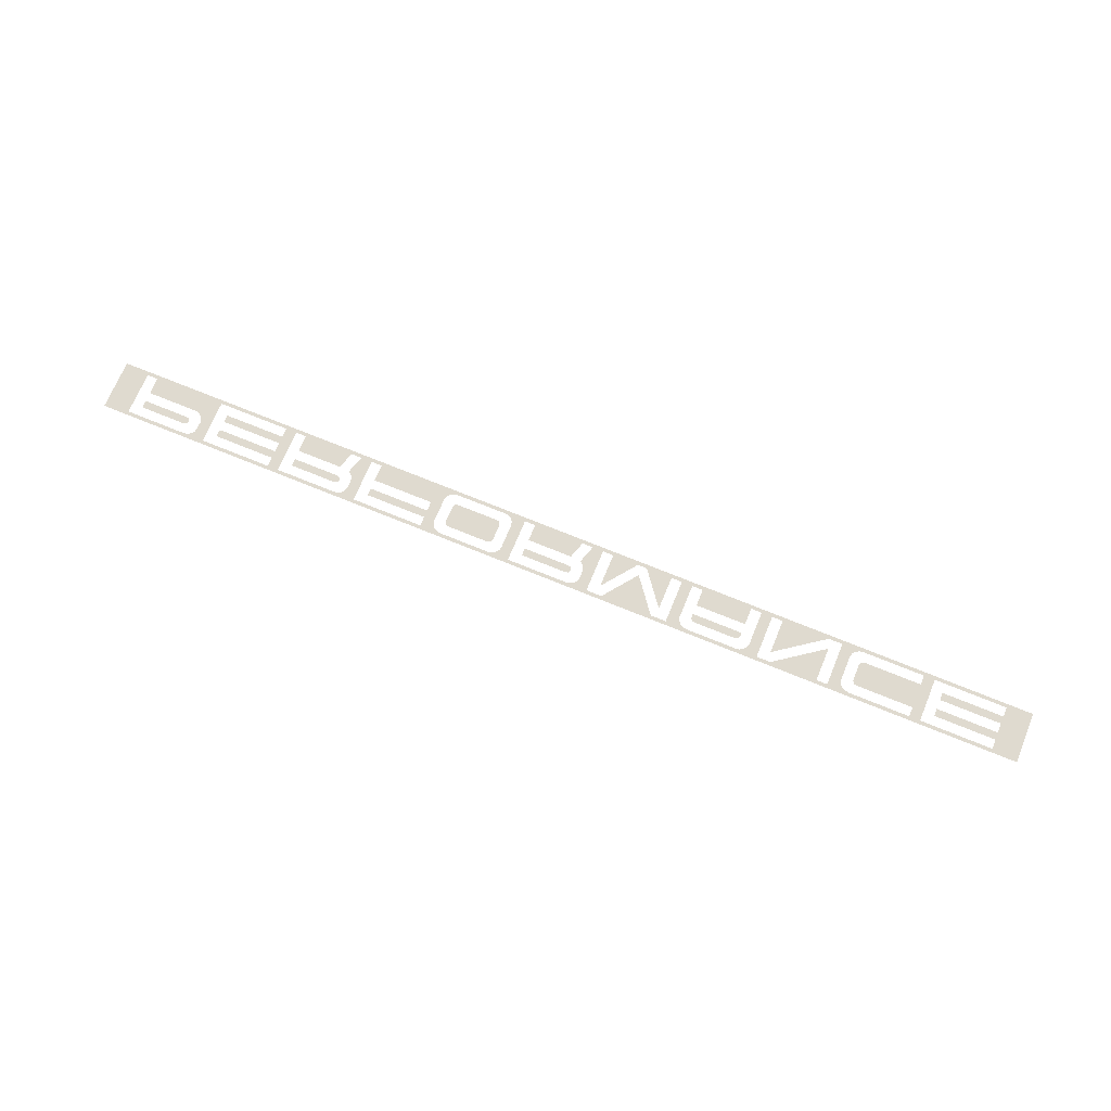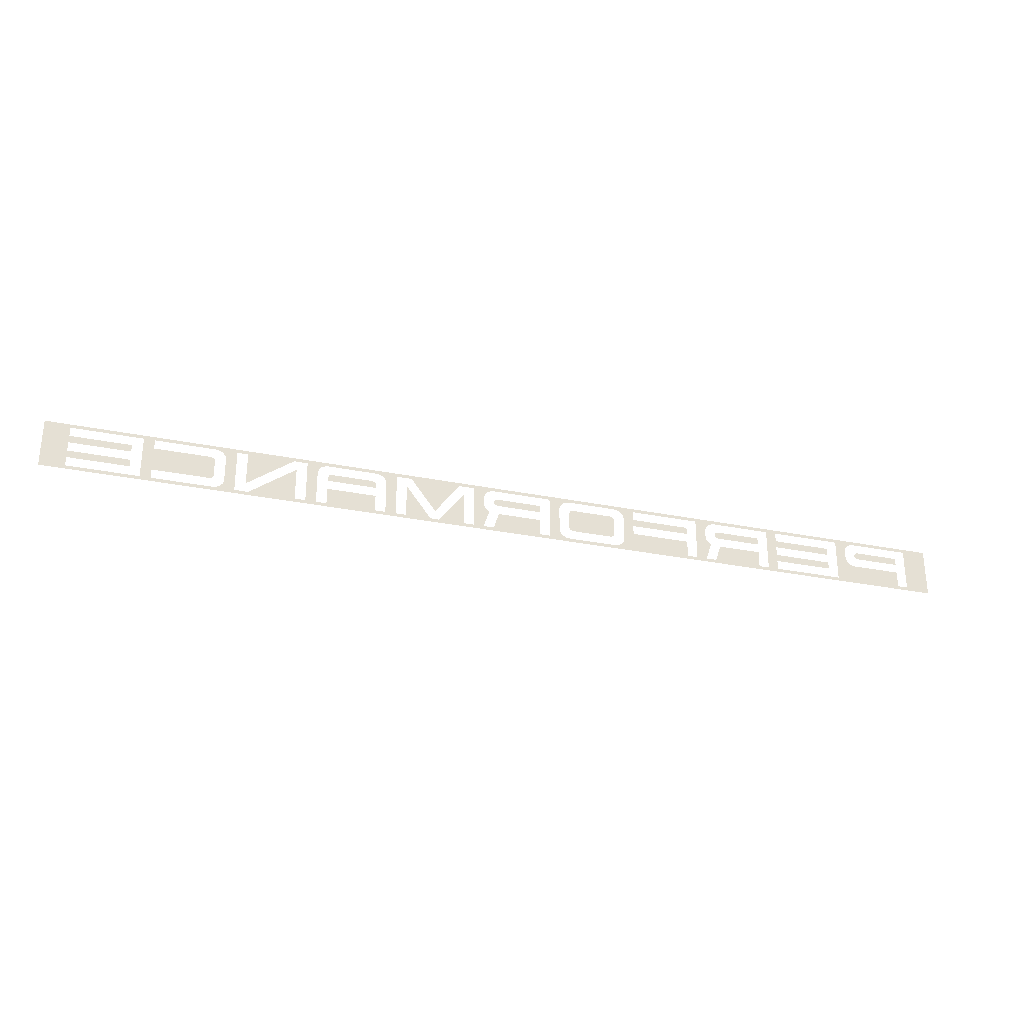
<metadata>
{"format":"obj","ext":"obj","renderer":"f3d","projection":"perspective","resolution":1024,"background":"white","views":[{"elev":70.6,"azim":22.4,"up":"+Y"},{"elev":-29.5,"azim":163.3,"up":"+Z"}]}
</metadata>
<code>
v -1.425 0 -0.14
v -1.9 0 -0.14
v -1.8 0 -0.1542
v -1.559 0 -0.1542
v -1.425 0 -0.14
v -1.559 0 -0.1542
v -1.543 0 -0.1567
v -1.473 0 -0.1542
v -1.425 0 -0.14
v -1.473 0 -0.1542
v -1.188 0 -0.1542
v -1.425 0 -0.14
v -1.188 0 -0.1542
v -1.145 0 -0.1542
v -0.95 0 -0.14
v -0.95 0 -0.14
v -1.145 0 -0.1542
v -0.904 0 -0.1542
v -0.95 0 -0.14
v -0.904 0 -0.1542
v -0.8885 0 -0.1567
v -0.8182 0 -0.1542
v -0.95 0 -0.14
v -0.8182 0 -0.1542
v -0.5338 0 -0.1542
v -0.475 0 -0.14
v -0.475 0 -0.14
v -0.5338 0 -0.1542
v -0.4635 0 -0.1567
v -0.448 0 -0.1542
v -0.475 0 -0.14
v -0.448 0 -0.1542
v -0.2495 0 -0.1542
v 0 0 -0.14
v 0 0 -0.14
v -0.2495 0 -0.1542
v -0.234 0 -0.1567
v -0.1636 0 -0.1542
v 0 0 -0.14
v -0.1636 0 -0.1542
v 0.07781 0 -0.1542
v 0 0 -0.14
v 0.07781 0 -0.1542
v 0.09332 0 -0.1567
v 0.1636 0 -0.1542
v 0 0 -0.14
v 0.1636 0 -0.1542
v 0.2251 0 -0.1542
v 0.475 0 -0.14
v 0.475 0 -0.14
v 0.2251 0 -0.1542
v 0.4294 0 -0.1542
v 0.475 0 -0.14
v 0.4294 0 -0.1542
v 0.4909 0 -0.1542
v 0.475 0 -0.14
v 0.4909 0 -0.1542
v 0.5612 0 -0.1567
v 0.5767 0 -0.1542
v 0.475 0 -0.14
v 0.5767 0 -0.1542
v 0.7753 0 -0.1542
v 0.95 0 -0.14
v 0.95 0 -0.14
v 0.7753 0 -0.1542
v 0.7908 0 -0.1567
v 0.8611 0 -0.1542
v 0.95 0 -0.14
v 0.8611 0 -0.1542
v 0.9161 0 -0.1542
v 0.95 0 -0.14
v 0.9161 0 -0.1542
v 1.103 0 -0.2883
v 1.103 0 -0.1542
v 0.95 0 -0.14
v 1.103 0 -0.1542
v 1.145 0 -0.1542
v 0.95 0 -0.14
v 1.145 0 -0.1542
v 1.216 0 -0.1567
v 1.231 0 -0.1542
v 0.95 0 -0.14
v 1.231 0 -0.1542
v 1.473 0 -0.1542
v 1.425 0 -0.14
v 1.425 0 -0.14
v 1.473 0 -0.1542
v 1.516 0 -0.1542
v 1.425 0 -0.14
v 1.516 0 -0.1542
v 1.8 0 -0.1542
v 1.9 0 -0.14
v -1.473 0 -0.1542
v -1.543 0 -0.1567
v -1.529 0 -0.1643
v -1.473 0 -0.1542
v -1.529 0 -0.1643
v -1.519 0 -0.1765
v -1.473 0 -0.1542
v -1.519 0 -0.1765
v -1.516 0 -0.1917
v -1.473 0 -0.1542
v -1.516 0 -0.1917
v -1.516 0 -0.2212
v -1.473 0 -0.3258
v -0.8182 0 -0.1542
v -0.8885 0 -0.1567
v -0.8747 0 -0.1643
v -0.8182 0 -0.1542
v -0.8747 0 -0.1643
v -0.8648 0 -0.1765
v -0.8182 0 -0.1542
v -0.8648 0 -0.1765
v -0.8611 0 -0.1917
v -0.8182 0 -0.1542
v -0.8611 0 -0.1917
v -0.8611 0 -0.2212
v -0.8182 0 -0.3258
v -0.5338 0 -0.1542
v -0.4773 0 -0.1643
v -0.4635 0 -0.1567
v -0.5338 0 -0.1542
v -0.5338 0 -0.1917
v -0.4872 0 -0.1765
v -0.4773 0 -0.1643
v -0.1636 0 -0.1542
v -0.234 0 -0.1567
v -0.2202 0 -0.1643
v -0.1636 0 -0.1542
v -0.2202 0 -0.1643
v -0.2103 0 -0.1765
v -0.1636 0 -0.1542
v -0.2103 0 -0.1765
v -0.2066 0 -0.1917
v -0.1636 0 -0.1542
v -0.2066 0 -0.1917
v -0.2066 0 -0.2883
v -0.1636 0 -0.3258
v 0.1636 0 -0.1542
v 0.09332 0 -0.1567
v 0.1071 0 -0.1643
v 0.1636 0 -0.1542
v 0.1071 0 -0.1643
v 0.117 0 -0.1765
v 0.1636 0 -0.1542
v 0.117 0 -0.1765
v 0.1207 0 -0.1917
v 0.1636 0 -0.1542
v 0.1207 0 -0.1917
v 0.1207 0 -0.2212
v 0.1636 0 -0.3258
v 0.4909 0 -0.1542
v 0.5475 0 -0.1643
v 0.5612 0 -0.1567
v 0.4909 0 -0.1542
v 0.5375 0 -0.1765
v 0.5475 0 -0.1643
v 0.4909 0 -0.1542
v 0.5338 0 -0.1917
v 0.5375 0 -0.1765
v 0.4909 0 -0.1542
v 0.4909 0 -0.3258
v 0.5338 0 -0.3258
v 0.5338 0 -0.1917
v 0.8611 0 -0.1542
v 0.7908 0 -0.1567
v 0.8045 0 -0.1643
v 0.8611 0 -0.1542
v 0.8045 0 -0.1643
v 0.8145 0 -0.1765
v 0.8611 0 -0.1542
v 0.8145 0 -0.1765
v 0.8182 0 -0.1917
v 0.8611 0 -0.1542
v 0.8182 0 -0.1917
v 0.8182 0 -0.3258
v 0.8611 0 -0.3258
v 1.145 0 -0.1542
v 1.202 0 -0.1643
v 1.216 0 -0.1567
v 1.145 0 -0.1542
v 1.192 0 -0.1765
v 1.202 0 -0.1643
v 1.145 0 -0.1542
v 1.188 0 -0.1917
v 1.192 0 -0.1765
v 1.145 0 -0.1542
v 1.145 0 -0.3258
v 1.188 0 -0.2883
v 1.188 0 -0.1917
v -1.757 0 -0.1917
v -1.559 0 -0.2054
v -1.564 0 -0.1954
v -1.574 0 -0.1917
v -1.757 0 -0.1917
v -1.757 0 -0.2212
v -1.559 0 -0.2076
v -1.559 0 -0.2054
v -1.757 0 -0.2212
v -1.574 0 -0.2212
v -1.564 0 -0.2176
v -1.559 0 -0.2076
v -1.188 0 -0.1917
v -1.43 0 -0.1917
v -1.43 0 -0.2212
v -1.188 0 -0.2212
v -1.188 0 -0.1917
v -1.188 0 -0.2212
v -1.145 0 -0.1542
v -1.188 0 -0.1542
v -1.188 0 -0.1917
v -1.145 0 -0.1542
v -1.103 0 -0.1917
v -0.904 0 -0.2054
v -0.909 0 -0.1954
v -0.9196 0 -0.1917
v -1.103 0 -0.1917
v -1.103 0 -0.2212
v -0.904 0 -0.2076
v -0.904 0 -0.2054
v -1.103 0 -0.2212
v -0.9196 0 -0.2212
v -0.909 0 -0.2176
v -0.904 0 -0.2076
v -0.443 0 -0.1954
v -0.448 0 -0.2054
v -0.448 0 -0.2746
v -0.443 0 -0.2846
v -0.443 0 -0.1954
v -0.443 0 -0.2846
v -0.4324 0 -0.2883
v -0.4324 0 -0.1917
v -0.4324 0 -0.1917
v -0.4324 0 -0.2883
v -0.2651 0 -0.2883
v -0.2651 0 -0.1917
v -0.2545 0 -0.1954
v -0.2651 0 -0.1917
v -0.2651 0 -0.2883
v -0.2545 0 -0.2846
v -0.2545 0 -0.1954
v -0.2545 0 -0.2846
v -0.2495 0 -0.2746
v -0.2495 0 -0.2054
v -0.1207 0 -0.1917
v 0.07781 0 -0.2054
v 0.0728 0 -0.1954
v 0.0622 0 -0.1917
v -0.1207 0 -0.1917
v -0.1207 0 -0.2212
v 0.07781 0 -0.2076
v 0.07781 0 -0.2054
v -0.1207 0 -0.2212
v 0.0622 0 -0.2212
v 0.0728 0 -0.2176
v 0.07781 0 -0.2076
v 1.473 0 -0.1917
v 1.247 0 -0.1917
v 1.236 0 -0.1954
v 1.231 0 -0.2054
v 1.473 0 -0.1917
v 1.231 0 -0.2054
v 1.231 0 -0.2746
v 1.473 0 -0.2883
v 1.473 0 -0.1917
v 1.473 0 -0.2883
v 1.516 0 -0.3258
v 1.516 0 -0.1542
v 1.473 0 -0.1917
v 1.516 0 -0.1542
v 1.473 0 -0.1542
v 1.8 0 -0.1917
v 1.559 0 -0.1917
v 1.559 0 -0.2212
v 1.8 0 -0.2212
v 1.8 0 -0.1917
v 1.8 0 -0.2212
v 1.9 0 -0.14
v 1.8 0 -0.1917
v 1.9 0 -0.14
v 1.8 0 -0.1542
v -0.5338 0 -0.2212
v -0.5338 0 -0.1917
v -0.7753 0 -0.1917
v -0.7753 0 -0.2212
v -0.5338 0 -0.2212
v -0.4909 0 -0.1917
v -0.4872 0 -0.1765
v -0.5338 0 -0.1917
v -0.5338 0 -0.2212
v -0.5338 0 -0.2588
v -0.4909 0 -0.2883
v -0.4909 0 -0.1917
v 0.5767 0 -0.2212
v 0.5924 0 -0.1917
v 0.5817 0 -0.1954
v 0.5767 0 -0.2054
v 0.5767 0 -0.2212
v 0.7753 0 -0.2212
v 0.7597 0 -0.1917
v 0.5924 0 -0.1917
v 0.7753 0 -0.2212
v 0.7753 0 -0.2054
v 0.7703 0 -0.1954
v 0.7597 0 -0.1917
v -1.188 0 -0.2588
v -1.43 0 -0.2588
v -1.43 0 -0.2883
v -1.188 0 -0.2883
v -1.188 0 -0.2588
v -1.188 0 -0.2883
v -1.145 0 -0.3258
v -1.188 0 -0.2588
v -1.145 0 -0.3258
v -1.145 0 -0.1542
v -1.188 0 -0.2212
v -0.7753 0 -0.2588
v -0.4872 0 -0.3035
v -0.4909 0 -0.2883
v -0.5338 0 -0.2588
v -0.7753 0 -0.2588
v -0.7753 0 -0.3258
v -0.4773 0 -0.3157
v -0.4872 0 -0.3035
v 1.8 0 -0.2588
v 1.559 0 -0.2588
v 1.559 0 -0.2883
v 1.8 0 -0.2883
v 1.8 0 -0.2588
v 1.8 0 -0.2883
v 1.9 0 -0.34
v 1.8 0 -0.2588
v 1.9 0 -0.34
v 1.9 0 -0.14
v 1.8 0 -0.2212
v 0.3273 0 -0.2883
v 0.4294 0 -0.1542
v 0.2251 0 -0.1542
v 1.473 0 -0.2883
v 1.231 0 -0.2746
v 1.236 0 -0.2846
v 1.247 0 -0.2883
v 1.473 0 -0.2883
v 1.473 0 -0.3258
v 1.516 0 -0.3258
v -1.473 0 -0.3258
v -1.516 0 -0.2212
v -1.519 0 -0.2365
v -1.473 0 -0.3258
v -1.519 0 -0.2365
v -1.529 0 -0.2487
v -1.473 0 -0.3258
v -1.529 0 -0.2487
v -1.543 0 -0.2562
v -1.473 0 -0.3258
v -1.543 0 -0.2562
v -1.559 0 -0.2588
v -1.473 0 -0.3258
v -1.559 0 -0.2588
v -1.757 0 -0.2588
v -1.757 0 -0.3258
v -1.473 0 -0.3258
v -1.757 0 -0.3258
v -1.9 0 -0.34
v -1.425 0 -0.34
v -1.473 0 -0.3258
v -1.425 0 -0.34
v -1.188 0 -0.3258
v -1.145 0 -0.3258
v -1.188 0 -0.2883
v -1.188 0 -0.3258
v -1.145 0 -0.3258
v -1.188 0 -0.3258
v -1.425 0 -0.34
v -1.145 0 -0.3258
v -1.425 0 -0.34
v -0.95 0 -0.34
v -1.103 0 -0.3258
v -0.904 0 -0.3258
v -0.9255 0 -0.2588
v -1.103 0 -0.2588
v -1.103 0 -0.3258
v -0.904 0 -0.3258
v -1.103 0 -0.3258
v -0.95 0 -0.34
v -0.904 0 -0.3258
v -0.95 0 -0.34
v -0.8611 0 -0.3258
v -0.8182 0 -0.3258
v -0.8611 0 -0.2212
v -0.8648 0 -0.2365
v -0.8182 0 -0.3258
v -0.8648 0 -0.2365
v -0.8747 0 -0.2487
v -0.8182 0 -0.3258
v -0.8747 0 -0.2487
v -0.8841 0 -0.2538
v -0.8611 0 -0.3258
v -0.8182 0 -0.3258
v -0.8611 0 -0.3258
v -0.95 0 -0.34
v -0.475 0 -0.34
v -0.8182 0 -0.3258
v -0.475 0 -0.34
v -0.7753 0 -0.3258
v -0.1636 0 -0.3258
v -0.2066 0 -0.2883
v -0.2103 0 -0.3035
v -0.1636 0 -0.3258
v -0.2103 0 -0.3035
v -0.2202 0 -0.3157
v -0.1636 0 -0.3258
v -0.2202 0 -0.3157
v -0.234 0 -0.3233
v -0.1636 0 -0.3258
v -0.234 0 -0.3233
v -0.2495 0 -0.3258
v 0 0 -0.34
v -0.1636 0 -0.3258
v 0 0 -0.34
v -0.1207 0 -0.3258
v 0.07781 0 -0.3258
v 0.05636 0 -0.2588
v -0.1207 0 -0.2588
v -0.1207 0 -0.3258
v 0.07781 0 -0.3258
v -0.1207 0 -0.3258
v 0 0 -0.34
v 0.07781 0 -0.3258
v 0 0 -0.34
v 0.1207 0 -0.3258
v 0.1636 0 -0.3258
v 0.1207 0 -0.2212
v 0.117 0 -0.2365
v 0.1636 0 -0.3258
v 0.117 0 -0.2365
v 0.1071 0 -0.2487
v 0.1636 0 -0.3258
v 0.1071 0 -0.2487
v 0.09769 0 -0.2538
v 0.1207 0 -0.3258
v 0.1636 0 -0.3258
v 0.1207 0 -0.3258
v 0 0 -0.34
v 0.1636 0 -0.3258
v 0 0 -0.34
v 0.475 0 -0.34
v 0.2066 0 -0.3258
v 0.3087 0 -0.3258
v 0.2066 0 -0.1917
v 0.2066 0 -0.3258
v 0.3087 0 -0.3258
v 0.2066 0 -0.3258
v 0.475 0 -0.34
v 0.3087 0 -0.3258
v 0.475 0 -0.34
v 0.3459 0 -0.3258
v 0.448 0 -0.3258
v 0.448 0 -0.1917
v 0.3459 0 -0.3258
v 0.448 0 -0.3258
v 0.3459 0 -0.3258
v 0.475 0 -0.34
v 0.448 0 -0.3258
v 0.475 0 -0.34
v 0.4909 0 -0.3258
v 0.7753 0 -0.3258
v 0.7753 0 -0.2588
v 0.5767 0 -0.2588
v 0.5767 0 -0.3258
v 0.7753 0 -0.3258
v 0.5767 0 -0.3258
v 0.475 0 -0.34
v 0.95 0 -0.34
v 0.7753 0 -0.3258
v 0.95 0 -0.34
v 0.8182 0 -0.3258
v 1.145 0 -0.3258
v 1.192 0 -0.3035
v 1.188 0 -0.2883
v 1.145 0 -0.3258
v 1.202 0 -0.3157
v 1.192 0 -0.3035
v 1.145 0 -0.3258
v 1.216 0 -0.3233
v 1.202 0 -0.3157
v 1.145 0 -0.3258
v 0.95 0 -0.34
v 1.231 0 -0.3258
v 1.216 0 -0.3233
v 1.145 0 -0.3258
v 1.09 0 -0.3258
v 0.95 0 -0.34
v -1.9 0 -0.34
v -1.8 0 -0.3258
v -1.8 0 -0.1542
v -1.9 0 -0.14
v -1.9 0 -0.34
v -1.757 0 -0.3258
v -1.8 0 -0.3258
v -0.475 0 -0.34
v -0.4635 0 -0.3233
v -0.4773 0 -0.3157
v -0.7753 0 -0.3258
v -0.475 0 -0.34
v -0.448 0 -0.3258
v -0.4635 0 -0.3233
v -0.475 0 -0.34
v 0 0 -0.34
v -0.2495 0 -0.3258
v -0.448 0 -0.3258
v 0.475 0 -0.34
v 0.5338 0 -0.3258
v 0.4909 0 -0.3258
v 0.475 0 -0.34
v 0.5767 0 -0.3258
v 0.5338 0 -0.3258
v 0.95 0 -0.34
v 0.8611 0 -0.3258
v 0.8182 0 -0.3258
v 0.95 0 -0.34
v 0.904 0 -0.3258
v 0.8611 0 -0.3258
v 0.95 0 -0.34
v 1.09 0 -0.3258
v 0.904 0 -0.1917
v 0.904 0 -0.3258
v 0.95 0 -0.34
v 1.425 0 -0.34
v 1.473 0 -0.3258
v 1.231 0 -0.3258
v 1.425 0 -0.34
v 1.516 0 -0.3258
v 1.473 0 -0.3258
v 1.425 0 -0.34
v 1.9 0 -0.34
v 1.8 0 -0.3258
v 1.516 0 -0.3258
v 1.9 0 -0.34
v 1.8 0 -0.2883
v 1.8 0 -0.3258
g mesh7278812
f 1 2 3
f 3 4 1
f 5 6 7
f 7 8 5
f 9 10 11
f 12 13 14
f 14 15 12
f 16 17 18
f 19 20 21
f 21 22 19
f 23 24 25
f 25 26 23
f 27 28 29
f 29 30 27
f 31 32 33
f 33 34 31
f 35 36 37
f 37 38 35
f 39 40 41
f 42 43 44
f 44 45 42
f 46 47 48
f 48 49 46
f 50 51 52
f 53 54 55
f 56 57 58
f 58 59 56
f 60 61 62
f 62 63 60
f 64 65 66
f 66 67 64
f 68 69 70
f 71 72 73
f 73 74 71
f 75 76 77
f 78 79 80
f 80 81 78
f 82 83 84
f 84 85 82
f 86 87 88
f 89 90 91
f 91 92 89
f 93 94 95
f 96 97 98
f 99 100 101
f 102 103 104
f 104 105 102
f 106 107 108
f 109 110 111
f 112 113 114
f 115 116 117
f 117 118 115
f 119 120 121
f 122 123 124
f 124 125 122
f 126 127 128
f 129 130 131
f 132 133 134
f 135 136 137
f 137 138 135
f 139 140 141
f 142 143 144
f 145 146 147
f 148 149 150
f 150 151 148
f 152 153 154
f 155 156 157
f 158 159 160
f 161 162 163
f 163 164 161
f 165 166 167
f 168 169 170
f 171 172 173
f 174 175 176
f 176 177 174
f 178 179 180
f 181 182 183
f 184 185 186
f 187 188 189
f 189 190 187
f 191 192 193
f 193 194 191
f 195 196 197
f 197 198 195
f 199 200 201
f 201 202 199
f 203 204 205
f 205 206 203
f 207 208 209
f 210 211 212
f 213 214 215
f 215 216 213
f 217 218 219
f 219 220 217
f 221 222 223
f 223 224 221
f 225 226 227
f 227 228 225
f 229 230 231
f 231 232 229
f 233 234 235
f 235 236 233
f 237 238 239
f 239 240 237
f 241 242 243
f 243 244 241
f 245 246 247
f 247 248 245
f 249 250 251
f 251 252 249
f 253 254 255
f 255 256 253
f 257 258 259
f 259 260 257
f 261 262 263
f 263 264 261
f 265 266 267
f 267 268 265
f 269 270 271
f 272 273 274
f 274 275 272
f 276 277 278
f 279 280 281
f 282 283 284
f 284 285 282
f 286 287 288
f 288 289 286
f 290 291 292
f 292 293 290
f 294 295 296
f 296 297 294
f 298 299 300
f 300 301 298
f 302 303 304
f 304 305 302
f 306 307 308
f 308 309 306
f 310 311 312
f 313 314 315
f 315 316 313
f 317 318 319
f 319 320 317
f 321 322 323
f 323 324 321
f 325 326 327
f 327 328 325
f 329 330 331
f 332 333 334
f 334 335 332
f 336 337 338
f 339 340 341
f 341 342 339
f 343 344 345
f 346 347 348
f 349 350 351
f 352 353 354
f 355 356 357
f 358 359 360
f 360 361 358
f 362 363 364
f 364 365 362
f 366 367 368
f 369 370 371
f 372 373 374
f 375 376 377
f 377 378 375
f 379 380 381
f 381 382 379
f 383 384 385
f 386 387 388
f 389 390 391
f 392 393 394
f 395 396 397
f 397 398 395
f 399 400 401
f 401 402 399
f 403 404 405
f 406 407 408
f 409 410 411
f 412 413 414
f 415 416 417
f 417 418 415
f 419 420 421
f 422 423 424
f 424 425 422
f 426 427 428
f 429 430 431
f 432 433 434
f 435 436 437
f 438 439 440
f 440 441 438
f 442 443 444
f 445 446 447
f 447 448 445
f 449 450 451
f 452 453 454
f 455 456 457
f 458 459 460
f 461 462 463
f 464 465 466
f 467 468 469
f 469 470 467
f 471 472 473
f 473 474 471
f 475 476 477
f 478 479 480
f 481 482 483
f 484 485 486
f 487 488 489
f 489 490 487
f 491 492 493
f 494 495 496
f 496 497 494
f 498 499 500
f 501 502 503
f 503 504 501
f 505 506 507
f 508 509 510
f 510 511 508
f 512 513 514
f 515 516 517
f 518 519 520
f 521 522 523
f 524 525 526
f 526 527 524
f 528 529 530
f 530 531 528
f 532 533 534
f 535 536 537
f 537 538 535
f 539 540 541

</code>
